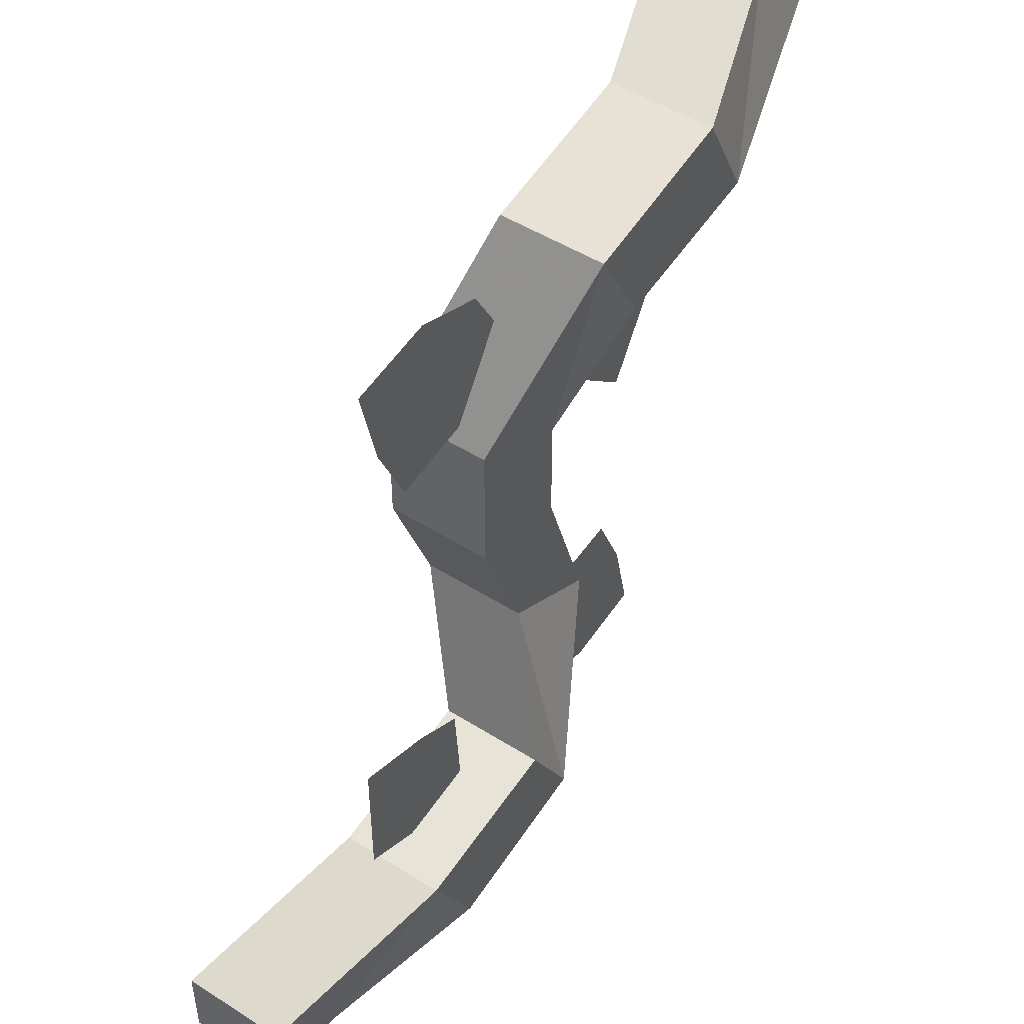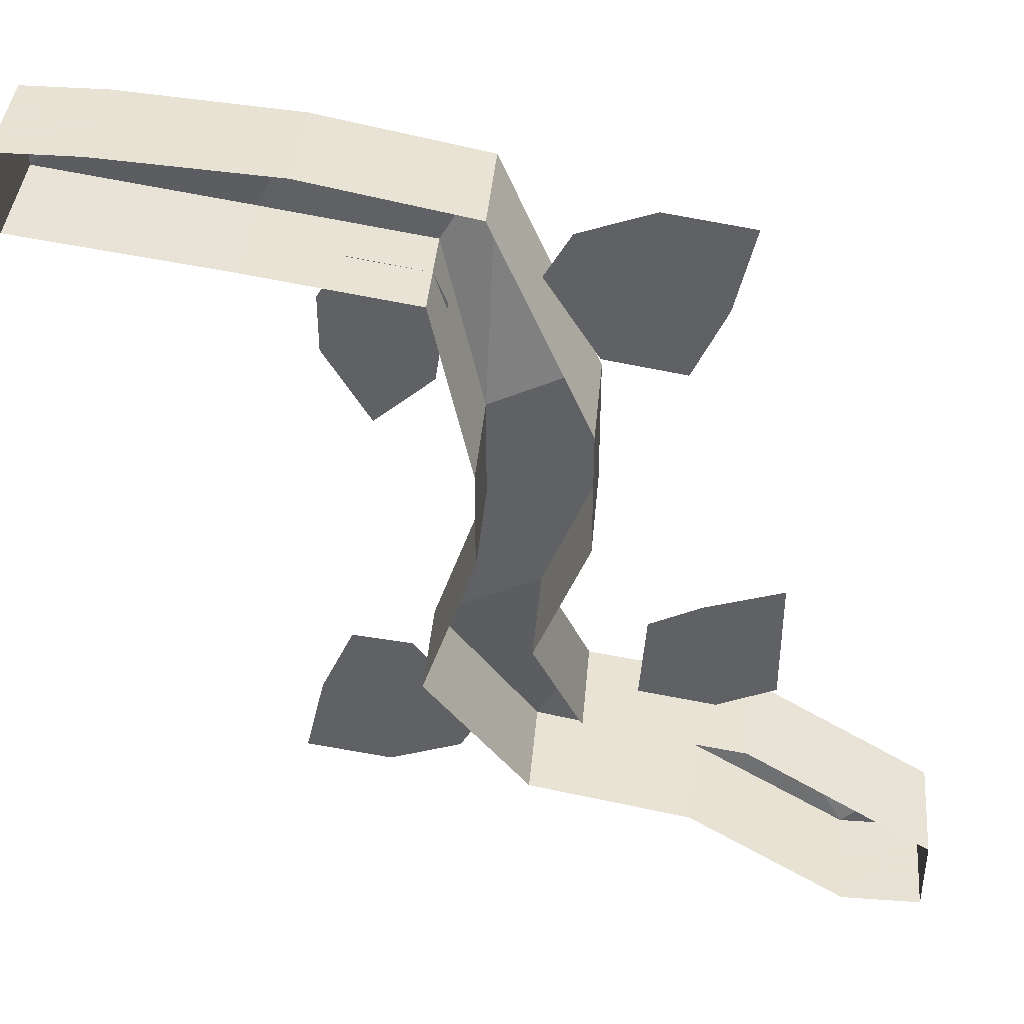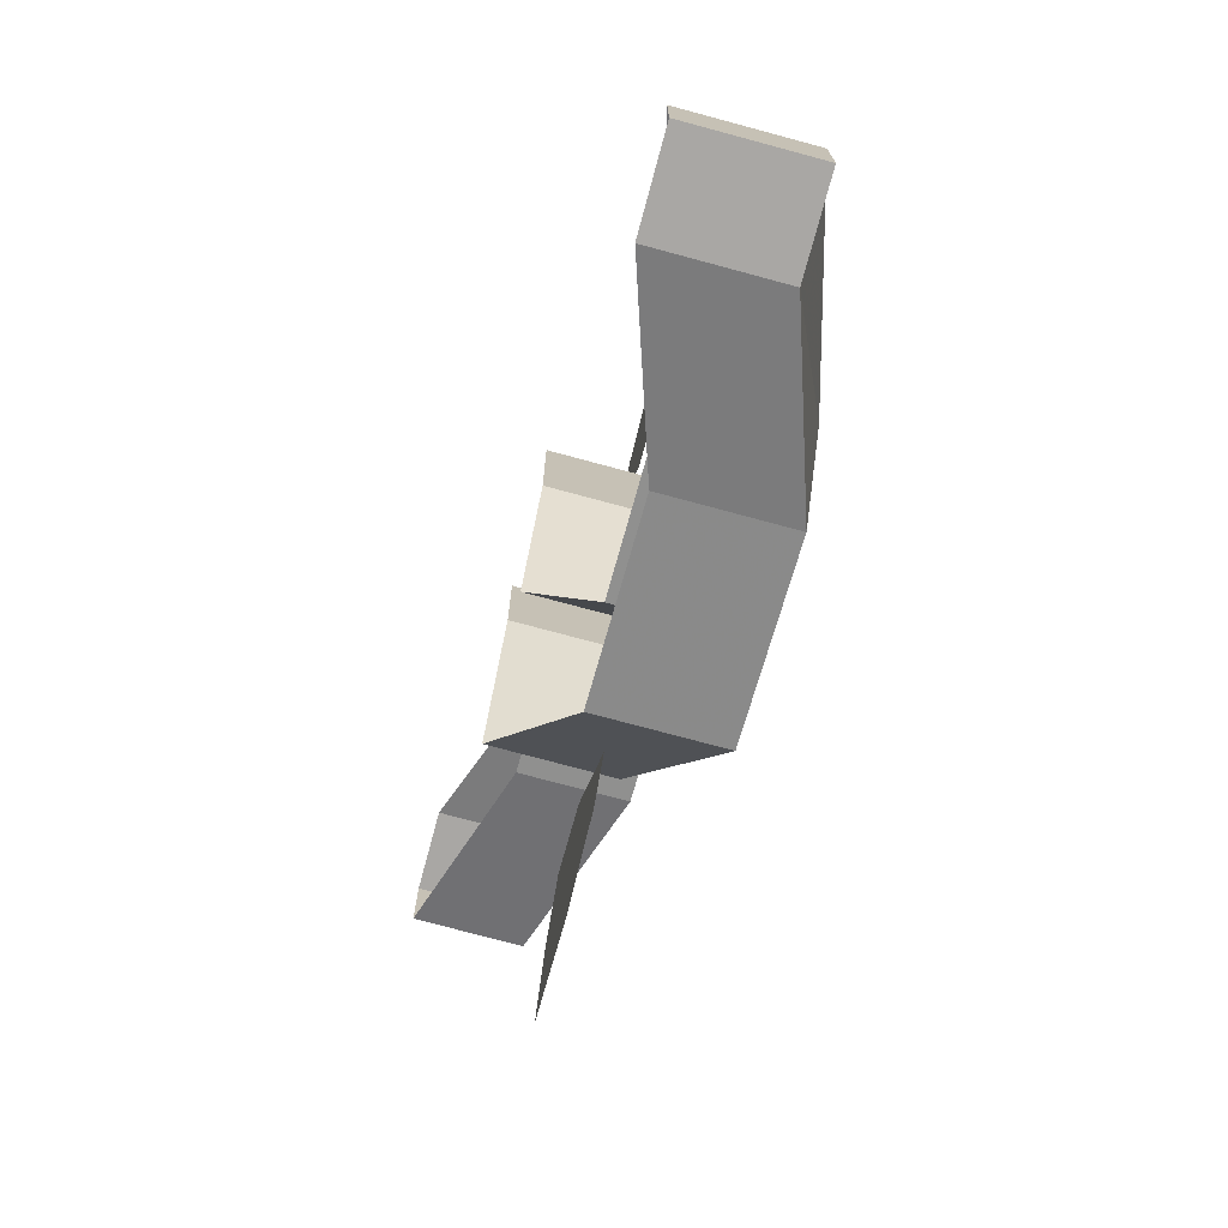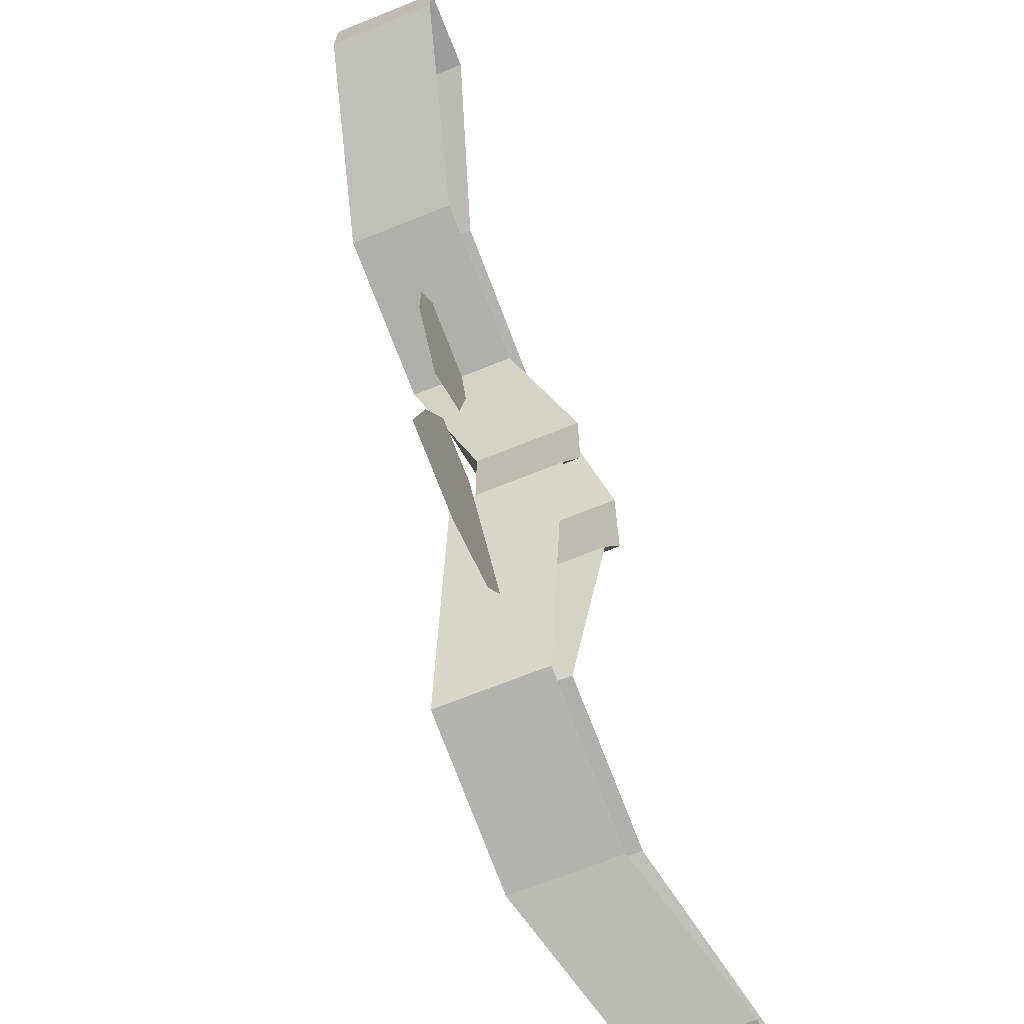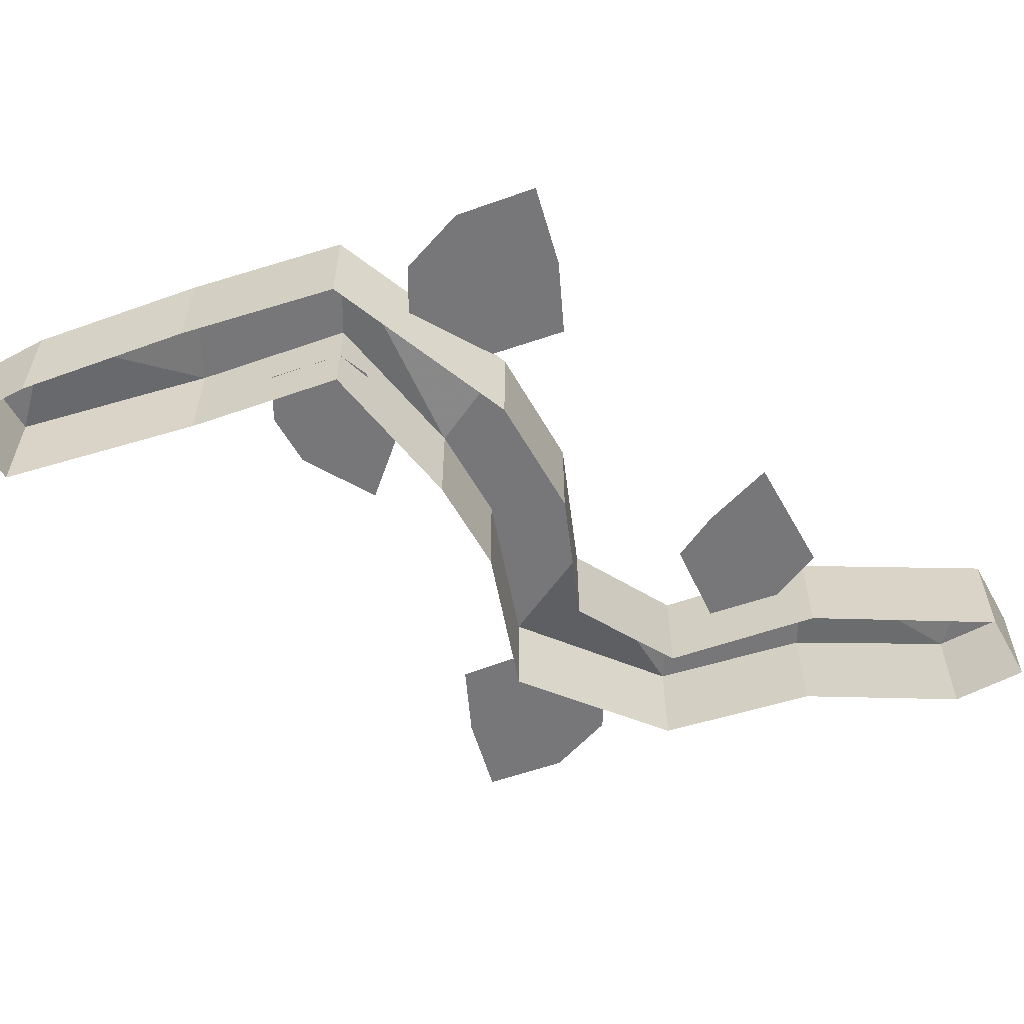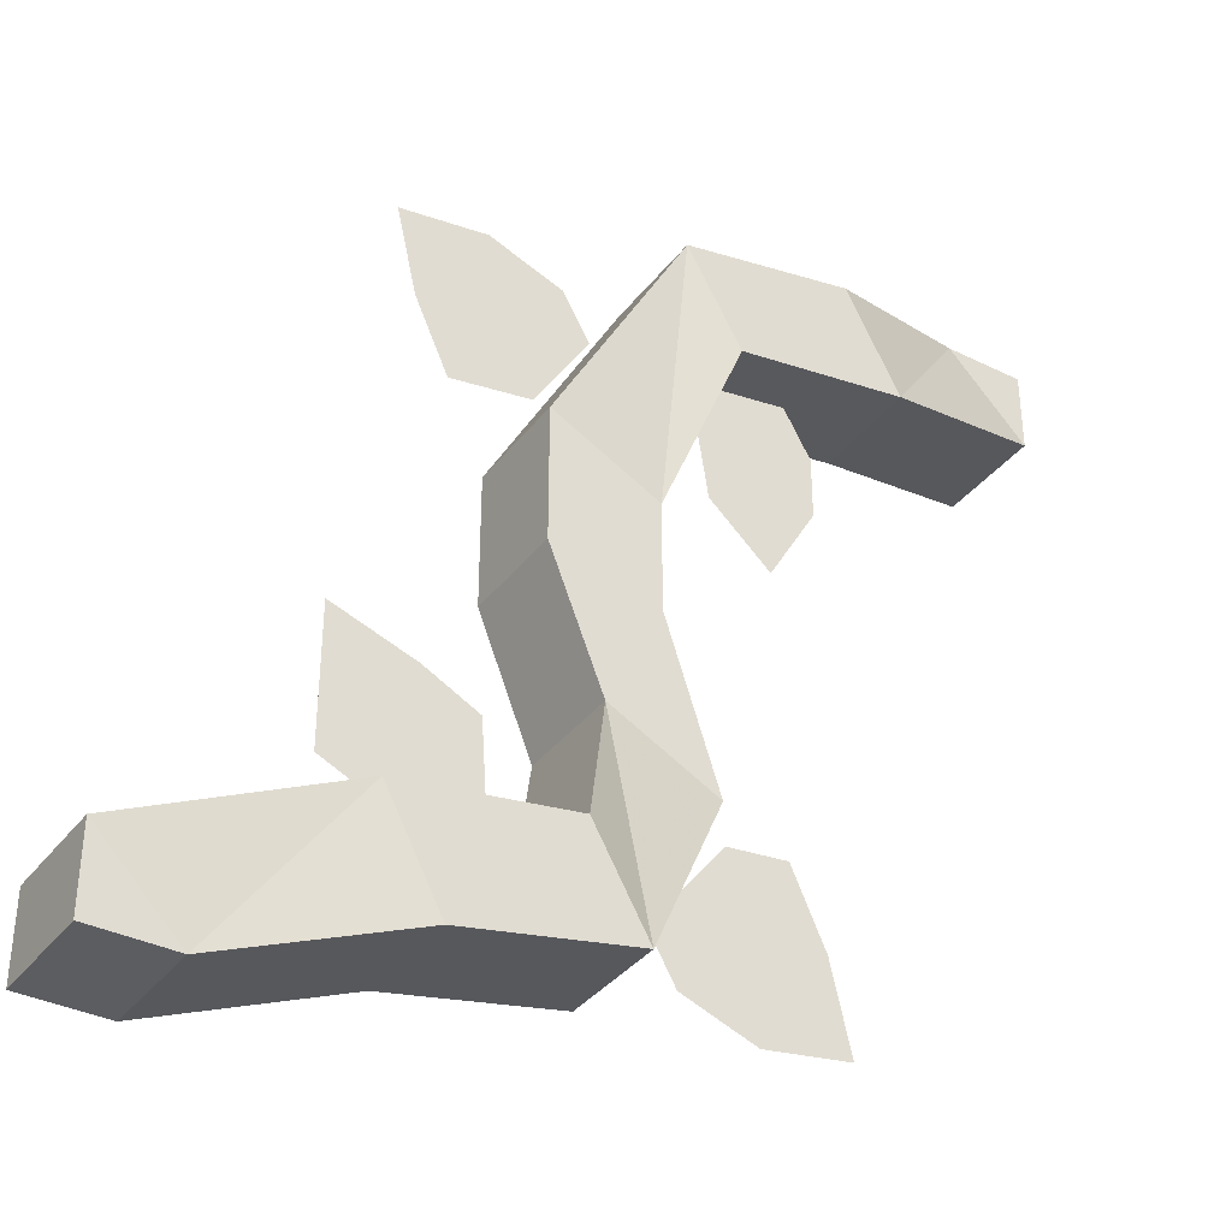
<metadata>
{"format":"obj","ext":"obj","renderer":"f3d","projection":"perspective","resolution":1024,"background":"white","views":[{"elev":48.5,"azim":125.3,"up":"+Z"},{"elev":40.6,"azim":5.0,"up":"+Z"},{"elev":-74.7,"azim":74.9,"up":"+Z"},{"elev":-70.2,"azim":-68.2,"up":"+Z"},{"elev":-57.2,"azim":29.1,"up":"+Y"},{"elev":-36.4,"azim":147.3,"up":"+Z"}]}
</metadata>
<code>
v 0.4062 0 -0.5
v 0.5 0 -0.5
v 0.5 0.125 -0.5
v 0.4062 0.125 -0.5
v 0.2188 0.1875 -0.4453
v 0.2188 0.0625 -0.4453
v 0.02344 0.1875 -0.4062
v 0.02344 0.0625 -0.4062
v -0.09375 0.125 -0.1875
v -0.09375 0 -0.1875
v -0.03125 0.125 0
v -0.03125 0 0
v -0.03125 0.125 0.125
v -0.03125 0 0.125
v -0.08594 0.1875 0.2969
v -0.08594 0.0625 0.2969
v -0.2812 0.1875 0.3281
v -0.2812 0.0625 0.3281
v -0.5 0.125 0.4062
v -0.5 0 0.4062
v -0.5 0 0.5
v -0.5 0.125 0.5
v -0.4062 0 0.5
v -0.4062 0.125 0.5
v -0.2188 0.1875 0.4453
v -0.2188 0.0625 0.4453
v -0.02344 0.1875 0.4062
v -0.02344 0.0625 0.4062
v 0.09375 0.125 0.1875
v 0.09375 0 0.1875
v 0.09375 0.125 0.03125
v 0.09375 0 0.03125
v 0.03125 0.125 -0.125
v 0.03125 0 -0.125
v 0.08594 0.1875 -0.2969
v 0.08594 0.0625 -0.2969
v 0.2812 0.1875 -0.3281
v 0.2812 0.0625 -0.3281
v 0.5 0.125 -0.4062
v 0.5 0 -0.4062
v 0.3125 0.125 -0.2812
v 0.3125 0.125 -0.1875
v 0.3125 0.125 -0.125
v 0.2188 0.125 -0.1562
v 0.1562 0.125 -0.1875
v 0.1484 0.125 -0.2969
v 0.2422 0.125 -0.3125
v 0.1875 0.09375 0.2031
v 0.2266 0.09375 0.2891
v 0.25 0.09375 0.3906
v 0.1484 0.09375 0.4062
v 0.0625 0.09375 0.375
v 0.03125 0.09375 0.3203
v 0.09375 0.09375 0.2188
v -0.2109 0.125 0.2578
v -0.2109 0.125 0.1875
v -0.1562 0.125 0.09375
v -0.08594 0.125 0.1562
v -0.07031 0.125 0.2578
v -0.08594 0.125 0.2969
v -0.1797 0.125 0.3125
v -0.1875 0.09375 -0.2031
v -0.2266 0.09375 -0.2891
v -0.25 0.09375 -0.3906
v -0.1484 0.09375 -0.4062
v -0.0625 0.09375 -0.375
v -0.03125 0.09375 -0.3203
v -0.1172 0.09375 -0.2109
f 1 2 3
f 1 3 4
f 1 4 5
f 1 5 6
f 6 5 7
f 6 7 8
f 8 7 9
f 8 9 10
f 10 9 11
f 10 11 12
f 12 11 13
f 12 13 14
f 14 13 15
f 14 15 16
f 16 15 17
f 16 17 18
f 18 17 19
f 18 19 20
f 20 19 21
f 21 19 22
f 21 22 23
f 23 22 24
f 23 24 25
f 23 25 26
f 26 25 27
f 26 27 28
f 28 27 29
f 28 29 30
f 30 29 31
f 30 31 32
f 32 31 33
f 32 33 34
f 34 33 35
f 34 35 36
f 36 35 37
f 36 37 38
f 38 37 39
f 38 39 40
f 40 39 2
f 2 39 3
f 3 39 4
f 4 39 37
f 4 37 5
f 5 37 7
f 7 37 35
f 7 35 33
f 7 33 9
f 9 33 31
f 9 31 11
f 11 31 29
f 11 29 13
f 13 29 27
f 13 27 15
f 15 27 17
f 17 27 25
f 17 25 24
f 17 24 19
f 19 24 22
f 41 42 43
f 41 43 44
f 41 44 45
f 41 45 46
f 41 46 47
f 48 49 50
f 48 50 51
f 48 51 52
f 48 52 53
f 48 53 54
f 55 56 57
f 55 57 58
f 55 58 59
f 55 59 60
f 55 60 61
f 62 63 64
f 62 64 65
f 62 65 66
f 62 66 67
f 62 67 68

</code>
